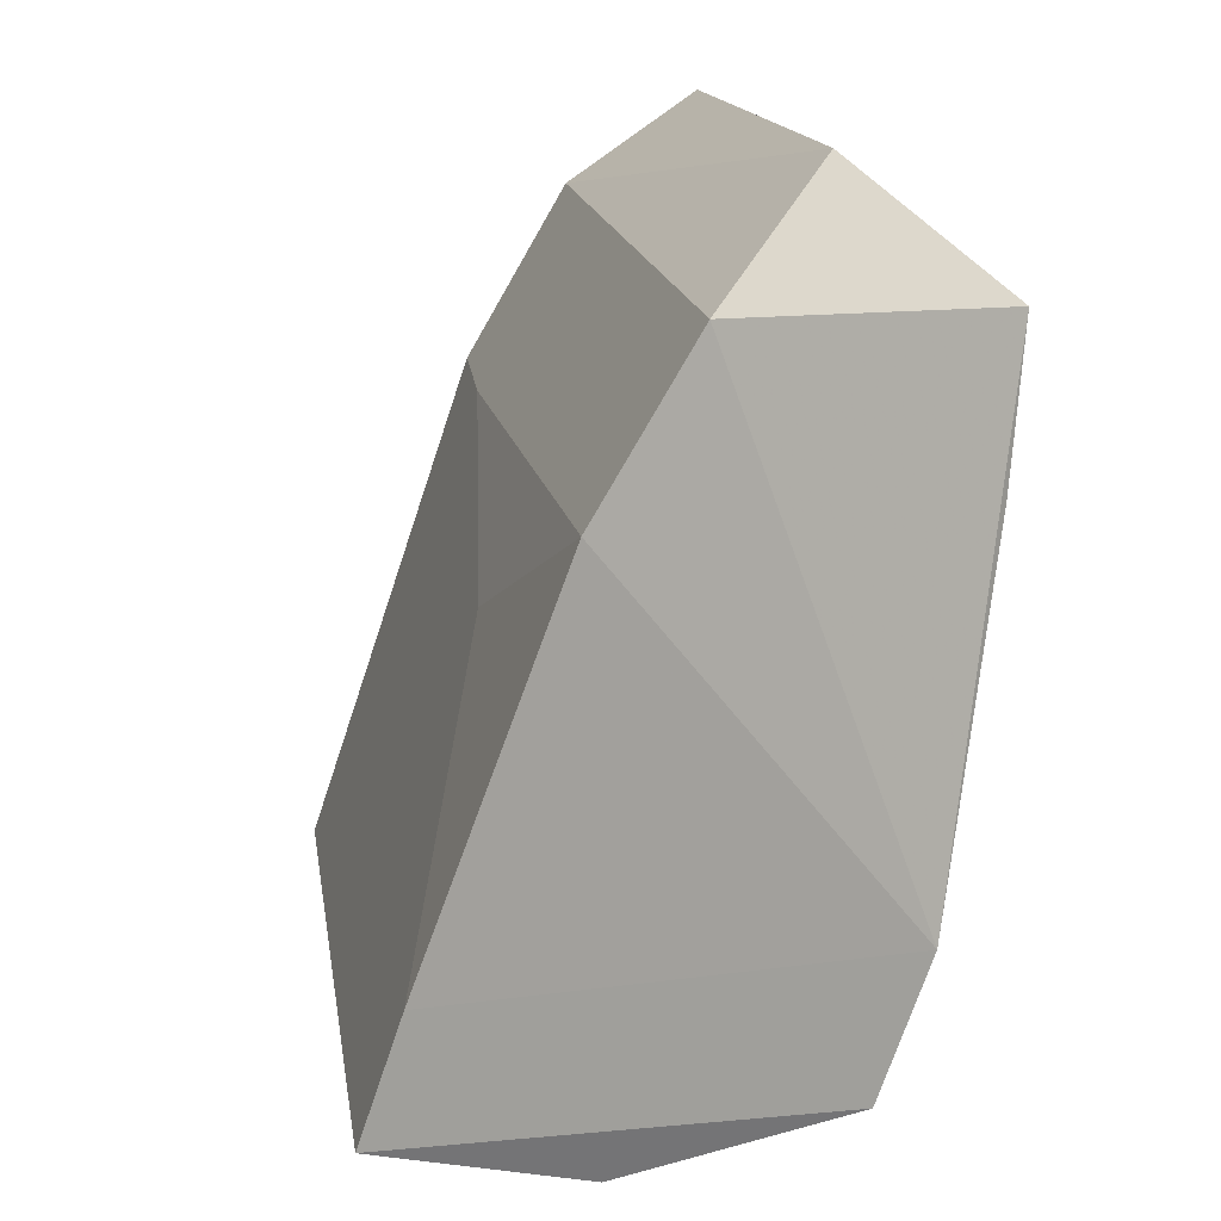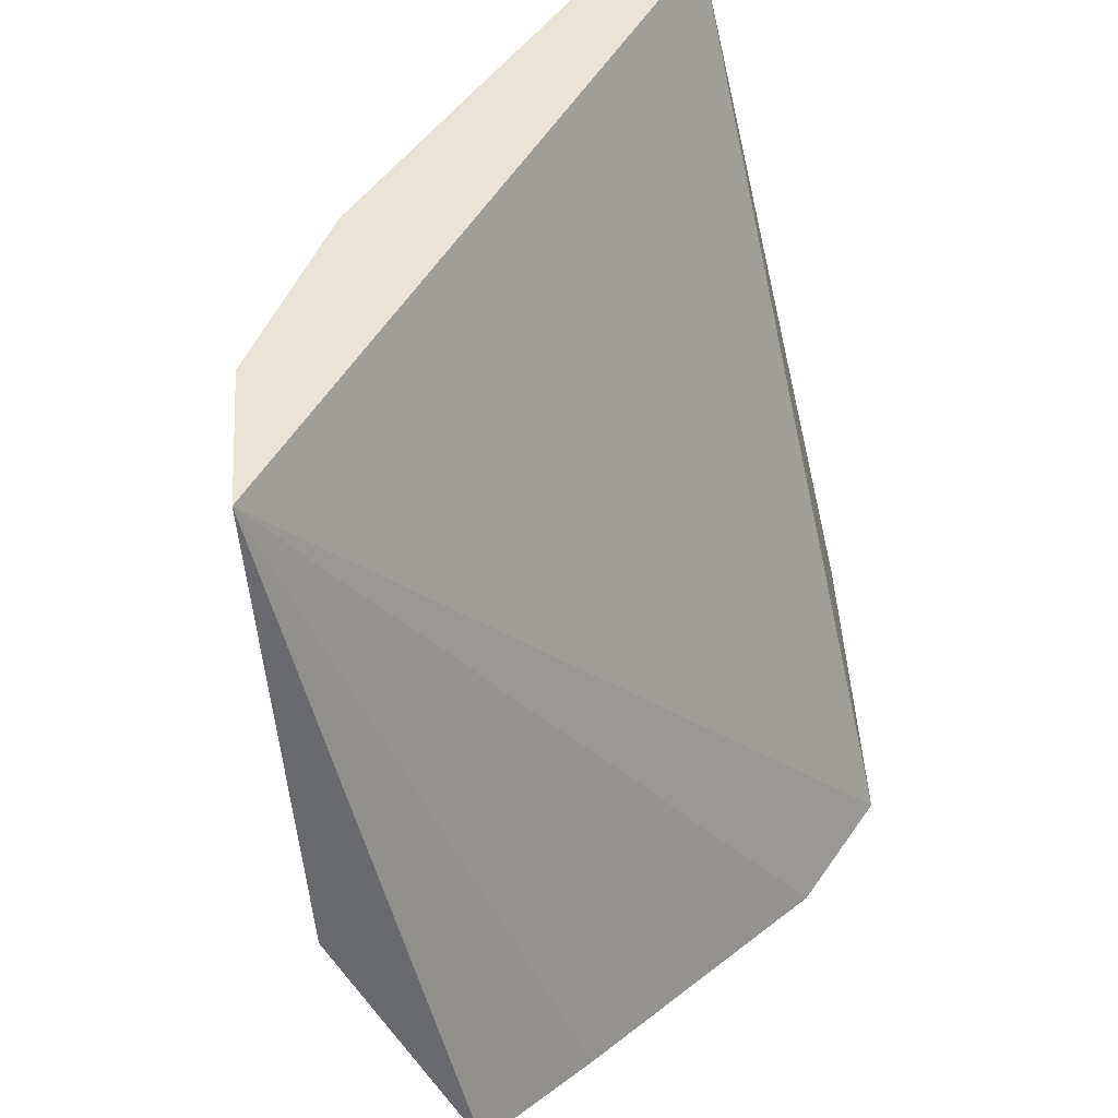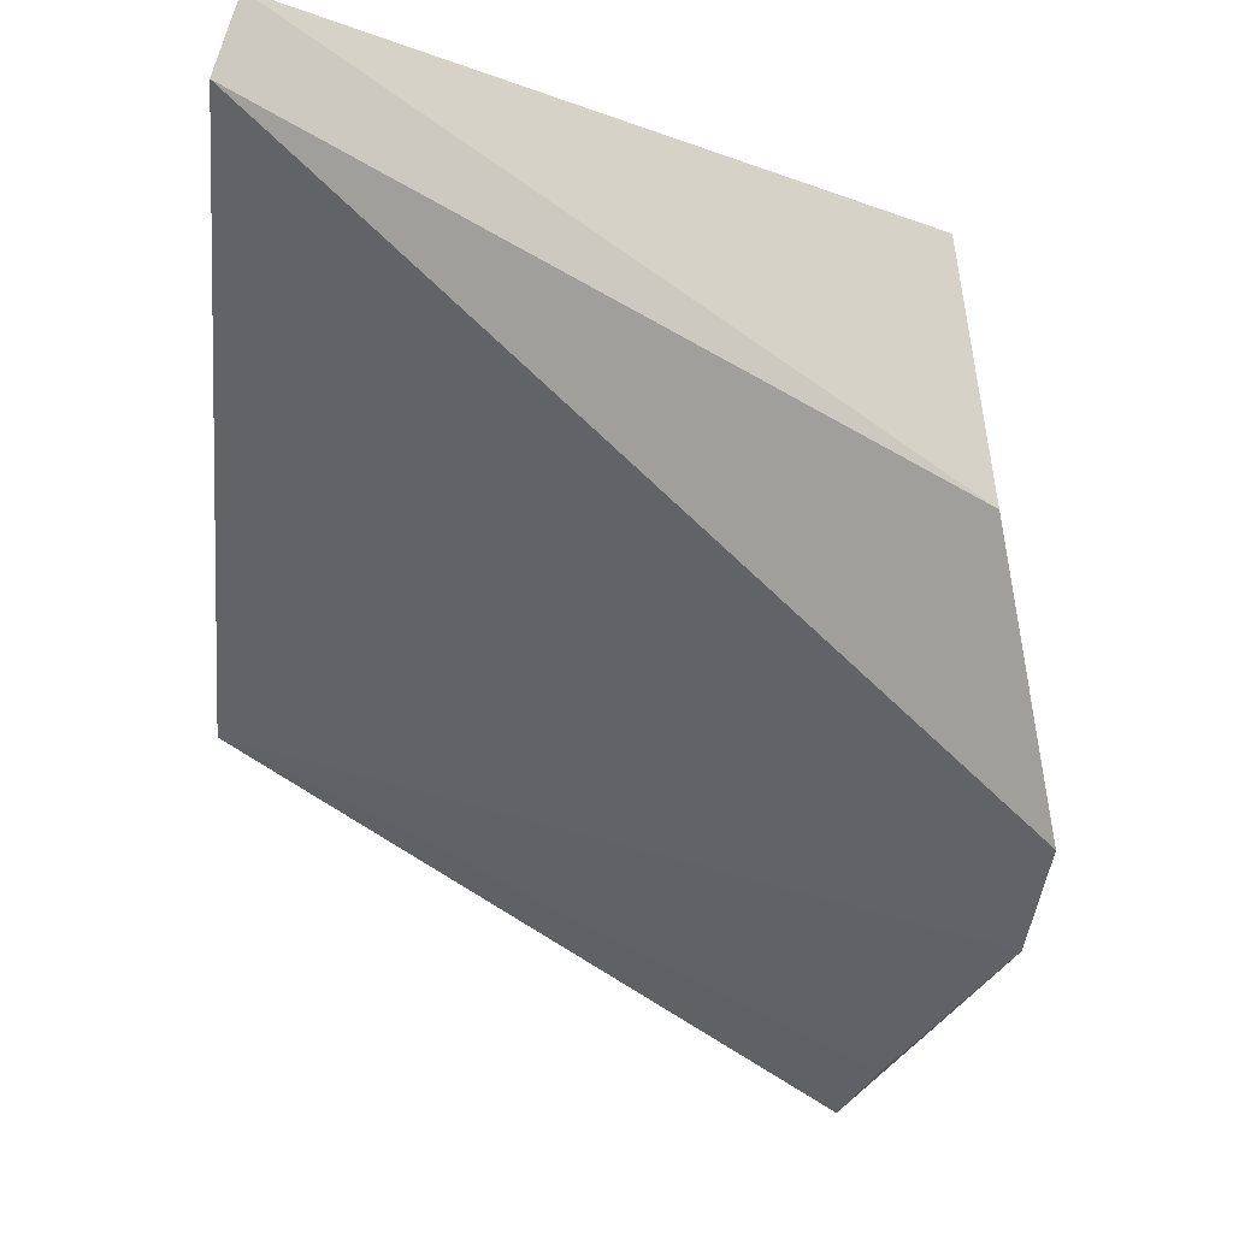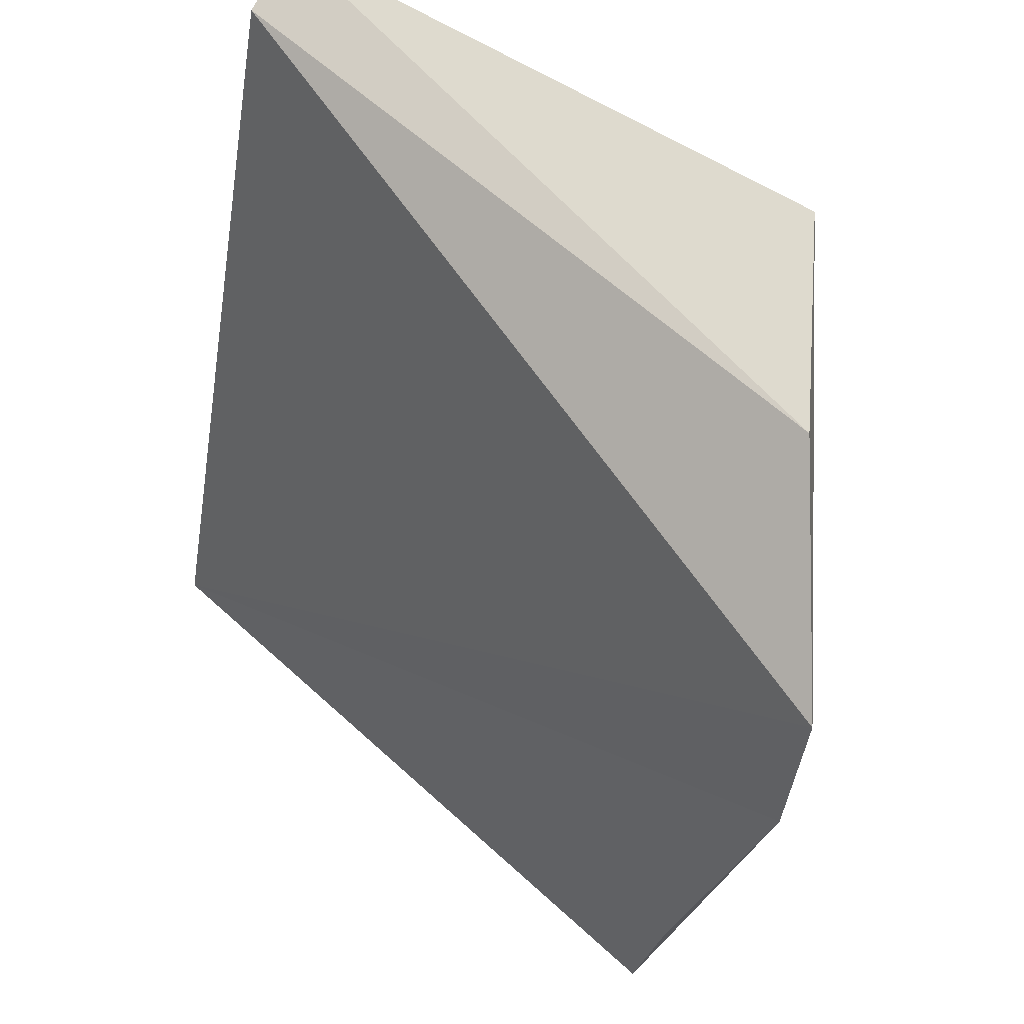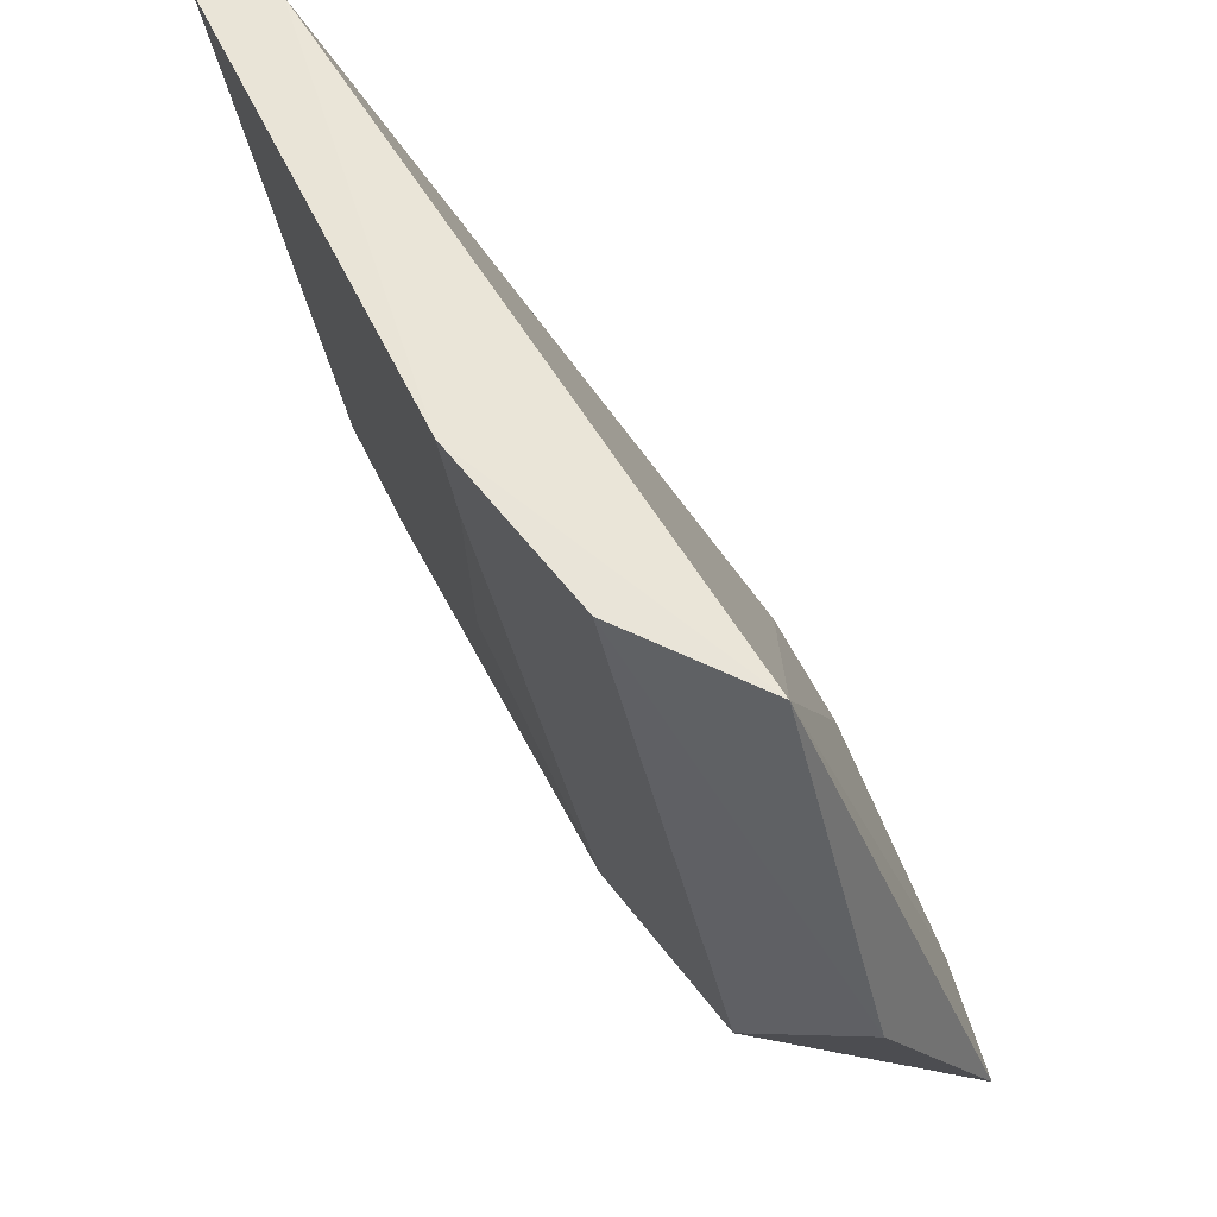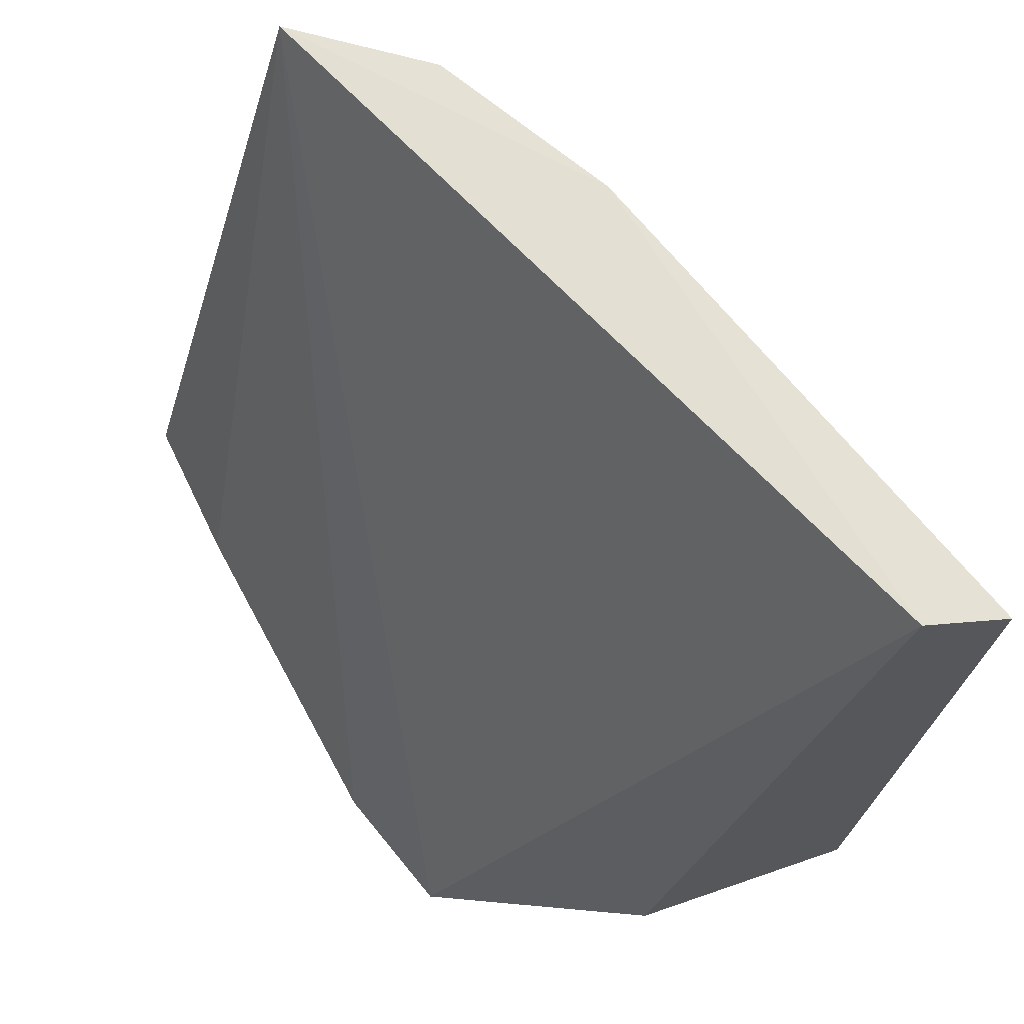
<metadata>
{"format":"obj","ext":"obj","renderer":"f3d","projection":"perspective","resolution":1024,"background":"white","views":[{"elev":-70.7,"azim":-1.4,"up":"+Z"},{"elev":47.9,"azim":49.5,"up":"+Z"},{"elev":66.9,"azim":104.9,"up":"+Y"},{"elev":61.3,"azim":116.0,"up":"+Y"},{"elev":53.4,"azim":-7.5,"up":"+Z"},{"elev":69.4,"azim":157.6,"up":"+Z"}]}
</metadata>
<code>
v -0.2706 0.03433 0.03502
v -0.2475 0.03856 -0.03629
v -0.2568 0.1006 -0.04713
v -0.3087 0.1139 0.03449
v -0.2808 0.06024 -0.02789
v -0.301 0.1116 0.0351
v -0.2526 0.08677 -0.04713
v -0.2711 0.04215 -0.02789
v -0.2928 0.06173 0.03449
v -0.2991 0.1167 -0.02789
v -0.2485 0.05316 -0.03892
v -0.2608 0.03147 -0.01138
v -0.2832 0.04376 0.03449
v -0.2949 0.1029 -0.02789
v -0.2778 0.114 -0.03651
v -0.2898 0.07411 -0.005993
v -0.2913 0.06236 0.0243
f 6 1 3
f 7 3 1
f 8 7 2
f 8 5 7
f 9 6 4
f 9 1 6
f 11 7 1
f 11 1 2
f 11 2 7
f 12 8 2
f 12 2 1
f 13 1 9
f 13 12 1
f 13 8 12
f 13 5 8
f 14 7 5
f 14 4 10
f 14 10 3
f 14 3 7
f 15 6 3
f 15 3 10
f 15 10 4
f 15 4 6
f 16 14 5
f 16 9 4
f 16 4 14
f 17 16 5
f 17 9 16
f 17 13 9
f 17 5 13

</code>
